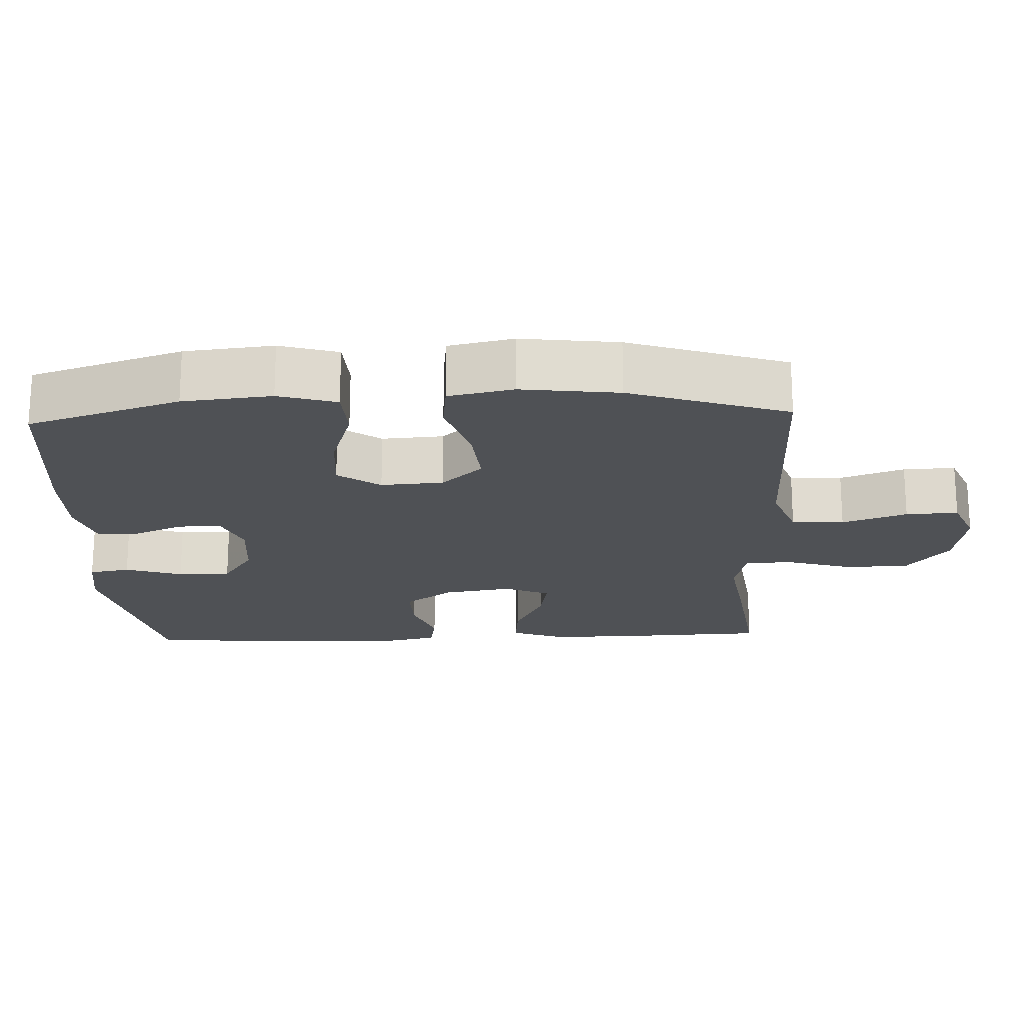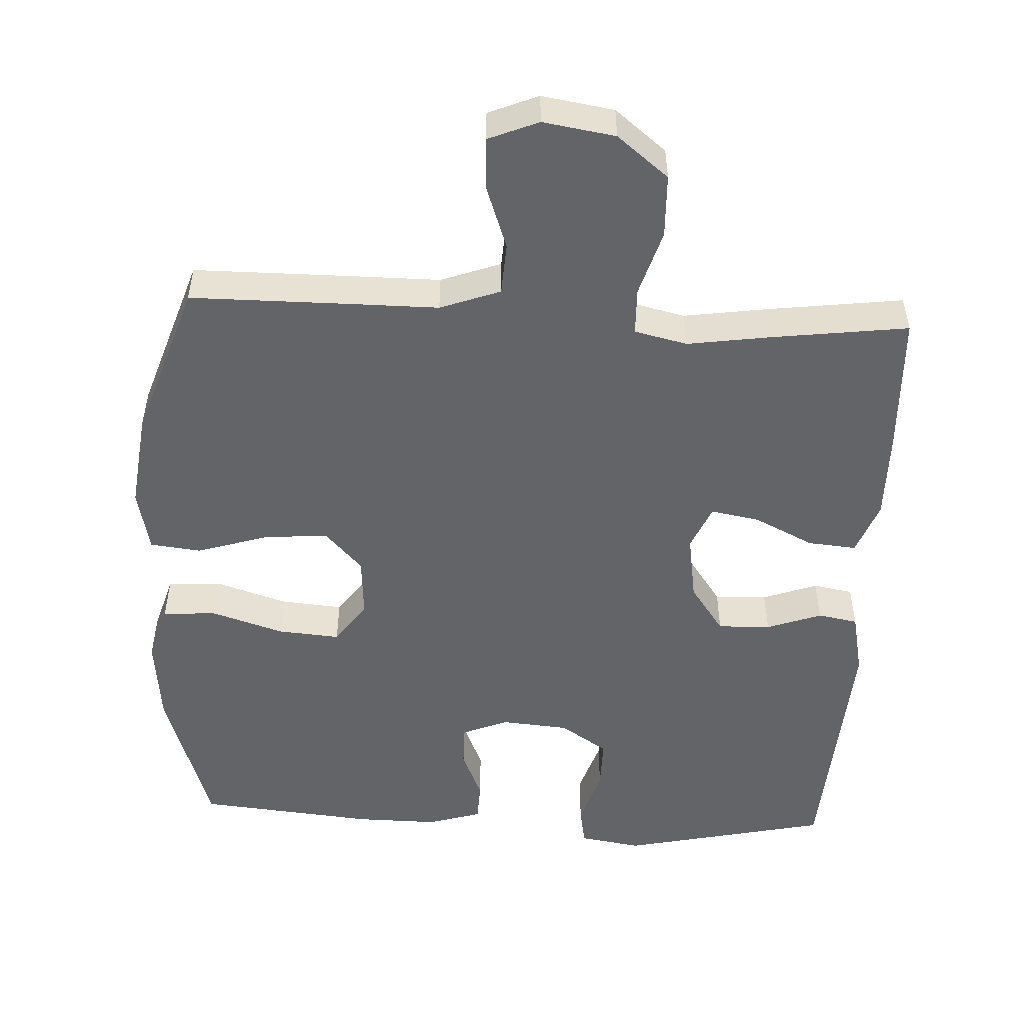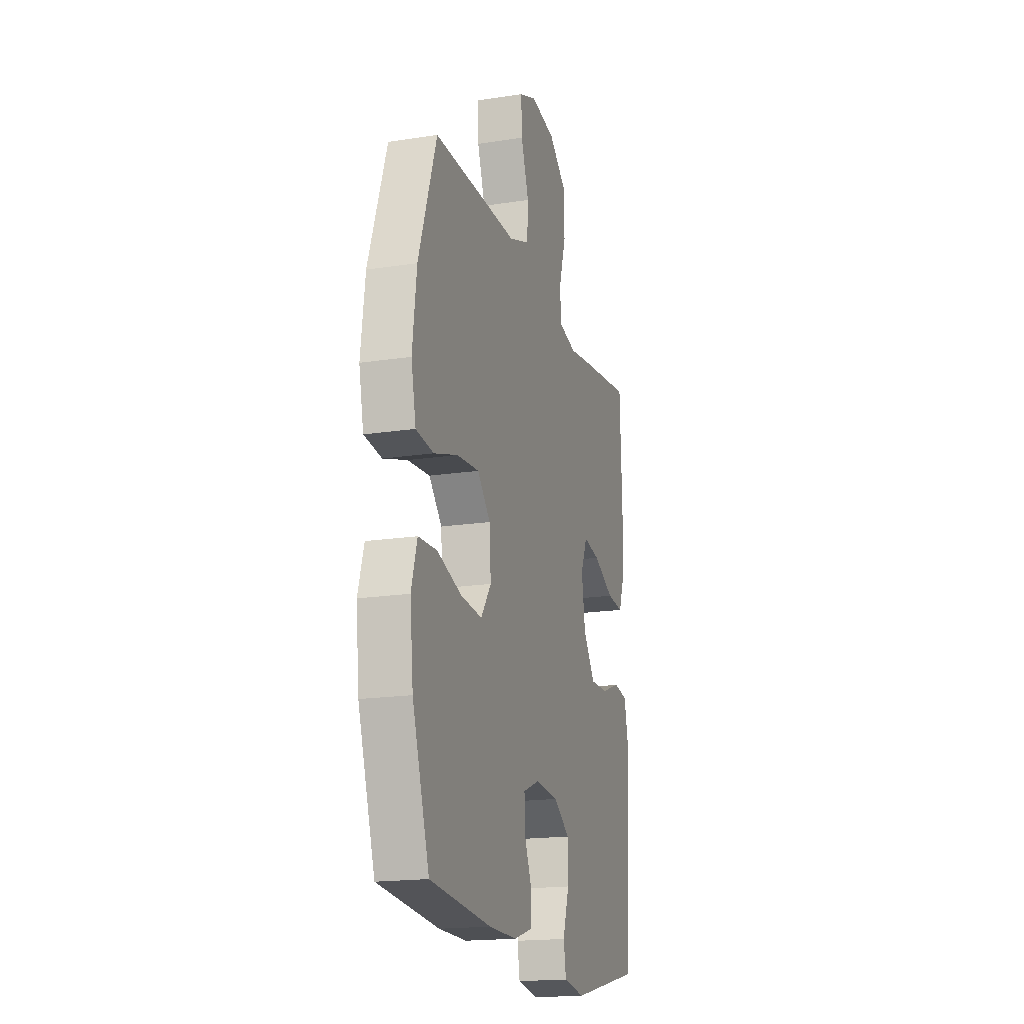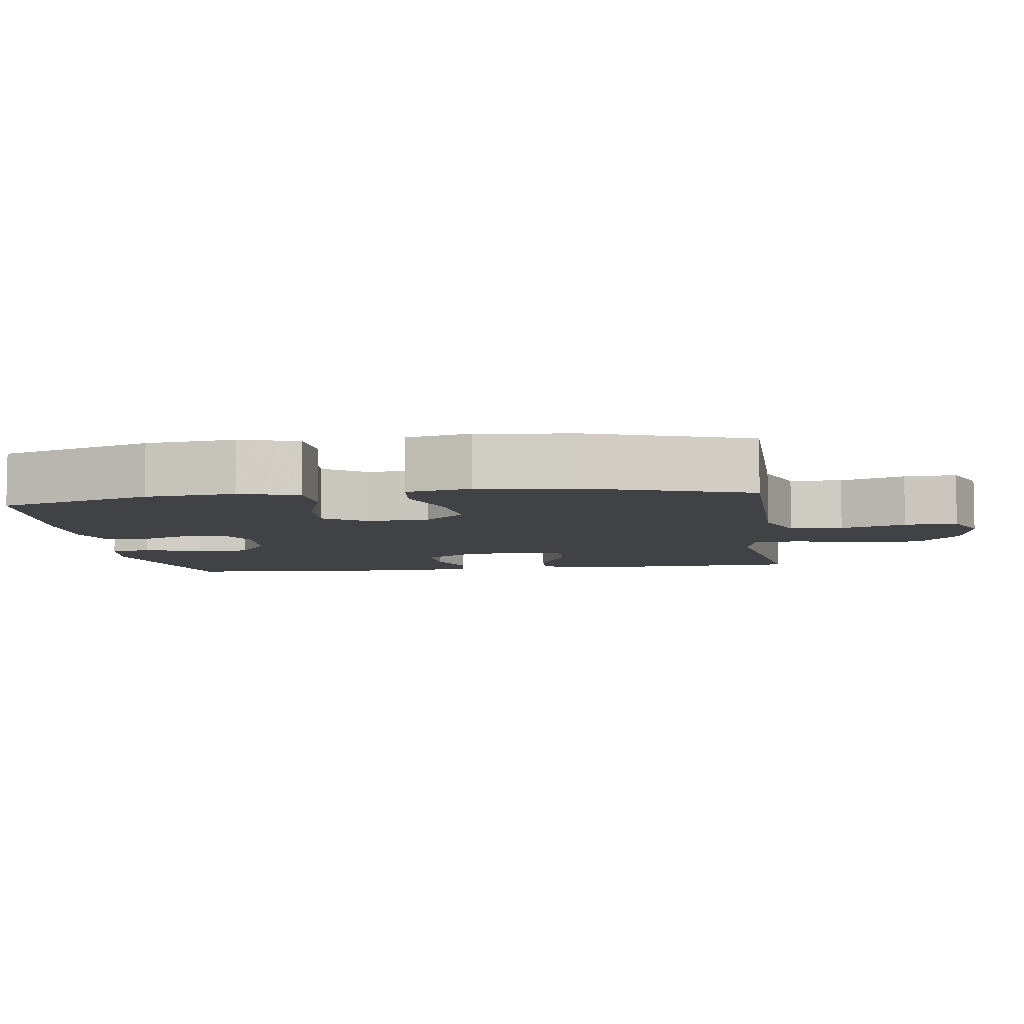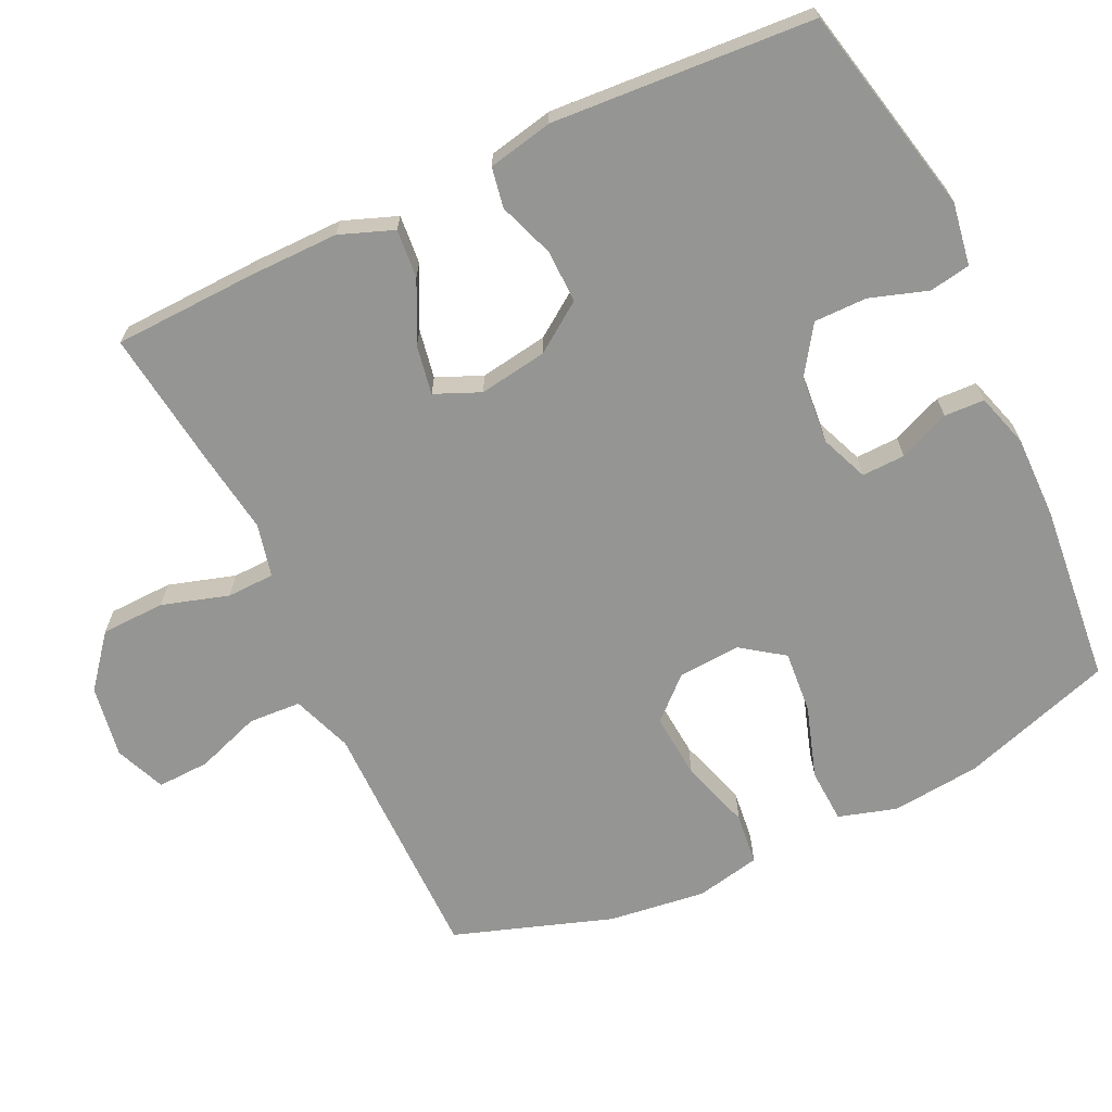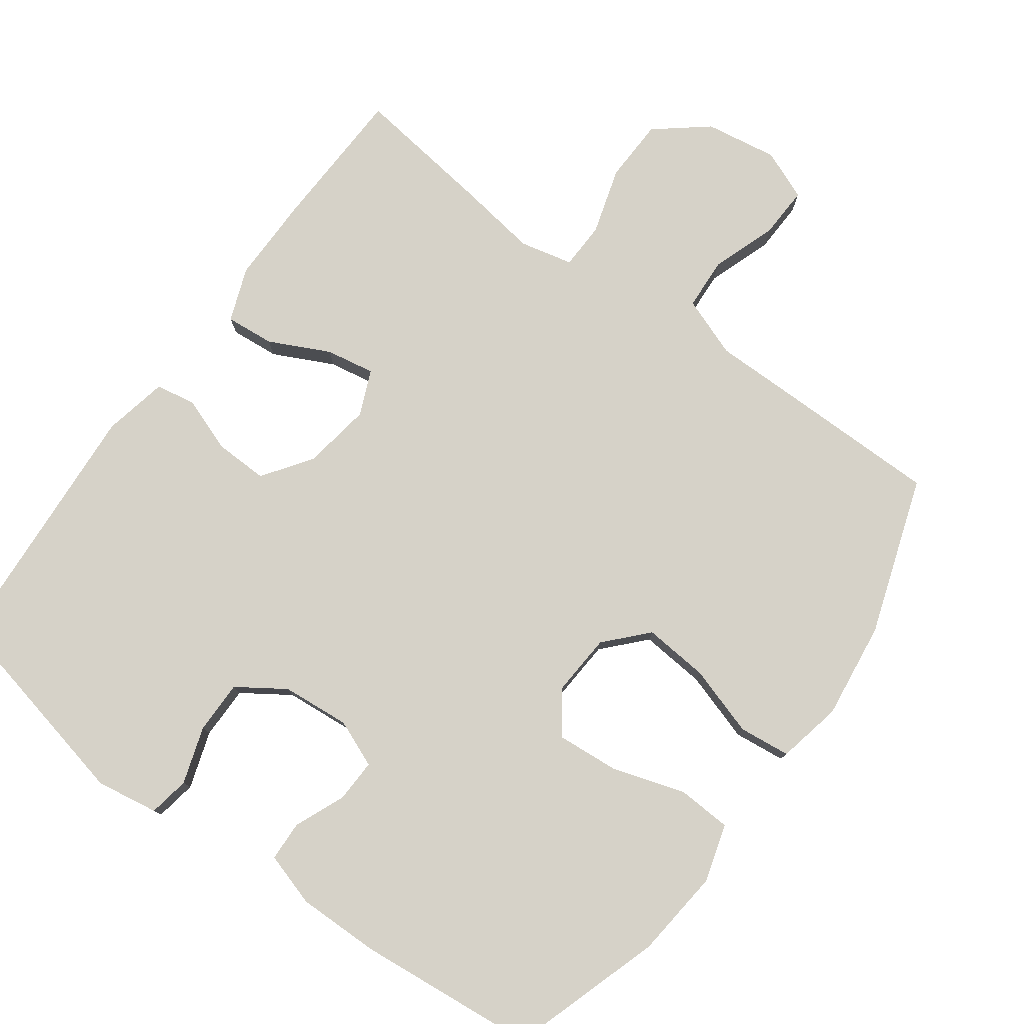
<metadata>
{"format":"obj","ext":"obj","renderer":"f3d","projection":"perspective","resolution":1024,"background":"white","views":[{"elev":-19.7,"azim":-87.6,"up":"+Y"},{"elev":-51.1,"azim":-2.9,"up":"+Y"},{"elev":-18.1,"azim":-73.3,"up":"+Z"},{"elev":-6.6,"azim":-82.0,"up":"+Y"},{"elev":-67.3,"azim":115.2,"up":"+Y"},{"elev":78.2,"azim":-144.0,"up":"+Y"}]}
</metadata>
<code>
v 0.5 0.07 -0.5
v 0.208 0.07 -0.565
v 0.121 0.07 -0.551
v 0.111 0.07 -0.494
v 0.137 0.07 -0.414
v 0.137 0.07 -0.34
v 0.071 0.07 -0.296
v -0.024 0.07 -0.288
v -0.09 0.07 -0.315
v -0.088 0.07 -0.375
v -0.058 0.07 -0.446
v -0.06 0.07 -0.502
v -0.135 0.07 -0.525
v -0.25 0.07 -0.524
v -0.5 0.07 -0.5
v -0.569 0.07 -0.288
v -0.582 0.07 -0.164
v -0.558 0.07 -0.083
v -0.482 0.07 -0.079
v -0.381 0.07 -0.111
v -0.294 0.07 -0.118
v -0.252 0.07 -0.059
v -0.258 0.07 0.028
v -0.311 0.07 0.085
v -0.402 0.07 0.077
v -0.5 0.07 0.046
v -0.572 0.07 0.054
v -0.591 0.07 0.144
v -0.574 0.07 0.28
v -0.5 0.07 0.5
v -0.283 0.07 0.501
v -0.154 0.07 0.501
v -0.07 0.07 0.532
v -0.066 0.07 0.605
v -0.098 0.07 0.695
v -0.101 0.07 0.768
v -0.031 0.07 0.797
v 0.07 0.07 0.781
v 0.142 0.07 0.723
v 0.145 0.07 0.634
v 0.117 0.07 0.541
v 0.119 0.07 0.475
v 0.193 0.07 0.458
v 0.308 0.07 0.475
v 0.5 0.07 0.5
v 0.508 0.07 0.298
v 0.509 0.07 0.176
v 0.481 0.07 0.101
v 0.413 0.07 0.107
v 0.329 0.07 0.148
v 0.261 0.07 0.16
v 0.234 0.07 0.097
v 0.249 0.07 0.002
v 0.297 0.07 -0.066
v 0.371 0.07 -0.064
v 0.448 0.07 -0.036
v 0.504 0.07 -0.046
v 0.523 0.07 -0.136
v 0.5 0 -0.5
v 0.208 0 -0.565
v 0.121 0 -0.551
v 0.111 0 -0.494
v 0.137 0 -0.414
v 0.137 0 -0.34
v 0.071 0 -0.296
v -0.024 0 -0.288
v -0.09 0 -0.315
v -0.088 0 -0.375
v -0.058 0 -0.446
v -0.06 0 -0.502
v -0.135 0 -0.525
v -0.25 0 -0.524
v -0.5 0 -0.5
v -0.569 0 -0.288
v -0.582 0 -0.164
v -0.558 0 -0.083
v -0.482 0 -0.079
v -0.381 0 -0.111
v -0.294 0 -0.118
v -0.252 0 -0.059
v -0.258 0 0.028
v -0.311 0 0.085
v -0.402 0 0.077
v -0.5 0 0.046
v -0.572 0 0.054
v -0.591 0 0.144
v -0.574 0 0.28
v -0.5 0 0.5
v -0.283 0 0.501
v -0.154 0 0.501
v -0.07 0 0.532
v -0.066 0 0.605
v -0.098 0 0.695
v -0.101 0 0.768
v -0.031 0 0.797
v 0.07 0 0.781
v 0.142 0 0.723
v 0.145 0 0.634
v 0.117 0 0.541
v 0.119 0 0.475
v 0.193 0 0.458
v 0.308 0 0.475
v 0.5 0 0.5
v 0.508 0 0.298
v 0.509 0 0.176
v 0.481 0 0.101
v 0.413 0 0.107
v 0.329 0 0.148
v 0.261 0 0.16
v 0.234 0 0.097
v 0.249 0 0.002
v 0.297 0 -0.066
v 0.371 0 -0.064
v 0.448 0 -0.036
v 0.504 0 -0.046
v 0.523 0 -0.136
f 3 4 5
f 2 3 5
f 1 2 5
f 58 1 5
f 57 58 5
f 56 57 5
f 55 56 5
f 54 55 5 6
f 53 54 6 7
f 52 53 7 8
f 51 52 8 9
f 48 49 50
f 47 48 50
f 46 47 50
f 45 46 50
f 44 45 50
f 43 44 50
f 42 43 50 51
f 39 40 41
f 38 39 41
f 37 38 41
f 36 37 41
f 35 36 41
f 34 35 41
f 33 34 41 42
f 42 51 9
f 33 42 9
f 32 33 9
f 30 31 32
f 29 30 32
f 28 29 32
f 27 28 32
f 26 27 32
f 25 26 32
f 18 19 20
f 17 18 20
f 16 17 20
f 15 16 20
f 14 15 20
f 13 14 20
f 12 13 20
f 11 12 20
f 10 11 20
f 10 20 21
f 9 10 21 22
f 24 25 32
f 23 24 32
f 9 22 23 32
f 63 62 61
f 63 61 60
f 63 60 59
f 63 59 116
f 63 116 115
f 63 115 114
f 63 114 113
f 64 63 113 112
f 65 64 112 111
f 66 65 111 110
f 67 66 110 109
f 108 107 106
f 108 106 105
f 108 105 104
f 108 104 103
f 108 103 102
f 108 102 101
f 109 108 101 100
f 99 98 97
f 99 97 96
f 99 96 95
f 99 95 94
f 99 94 93
f 99 93 92
f 100 99 92 91
f 67 109 100
f 67 100 91
f 67 91 90
f 90 89 88
f 90 88 87
f 90 87 86
f 90 86 85
f 90 85 84
f 90 84 83
f 78 77 76
f 78 76 75
f 78 75 74
f 78 74 73
f 78 73 72
f 78 72 71
f 78 71 70
f 78 70 69
f 78 69 68
f 79 78 68
f 80 79 68 67
f 90 83 82
f 90 82 81
f 90 81 80 67
f 1 59 60 2
f 2 60 61 3
f 3 61 62 4
f 4 62 63 5
f 5 63 64 6
f 6 64 65 7
f 7 65 66 8
f 8 66 67 9
f 9 67 68 10
f 10 68 69 11
f 11 69 70 12
f 12 70 71 13
f 13 71 72 14
f 14 72 73 15
f 15 73 74 16
f 16 74 75 17
f 17 75 76 18
f 18 76 77 19
f 19 77 78 20
f 20 78 79 21
f 21 79 80 22
f 22 80 81 23
f 23 81 82 24
f 24 82 83 25
f 25 83 84 26
f 26 84 85 27
f 27 85 86 28
f 28 86 87 29
f 29 87 88 30
f 30 88 89 31
f 31 89 90 32
f 32 90 91 33
f 33 91 92 34
f 34 92 93 35
f 35 93 94 36
f 36 94 95 37
f 37 95 96 38
f 38 96 97 39
f 39 97 98 40
f 40 98 99 41
f 41 99 100 42
f 42 100 101 43
f 43 101 102 44
f 44 102 103 45
f 45 103 104 46
f 46 104 105 47
f 47 105 106 48
f 48 106 107 49
f 49 107 108 50
f 50 108 109 51
f 51 109 110 52
f 52 110 111 53
f 53 111 112 54
f 54 112 113 55
f 55 113 114 56
f 56 114 115 57
f 57 115 116 58
f 58 116 59 1

</code>
